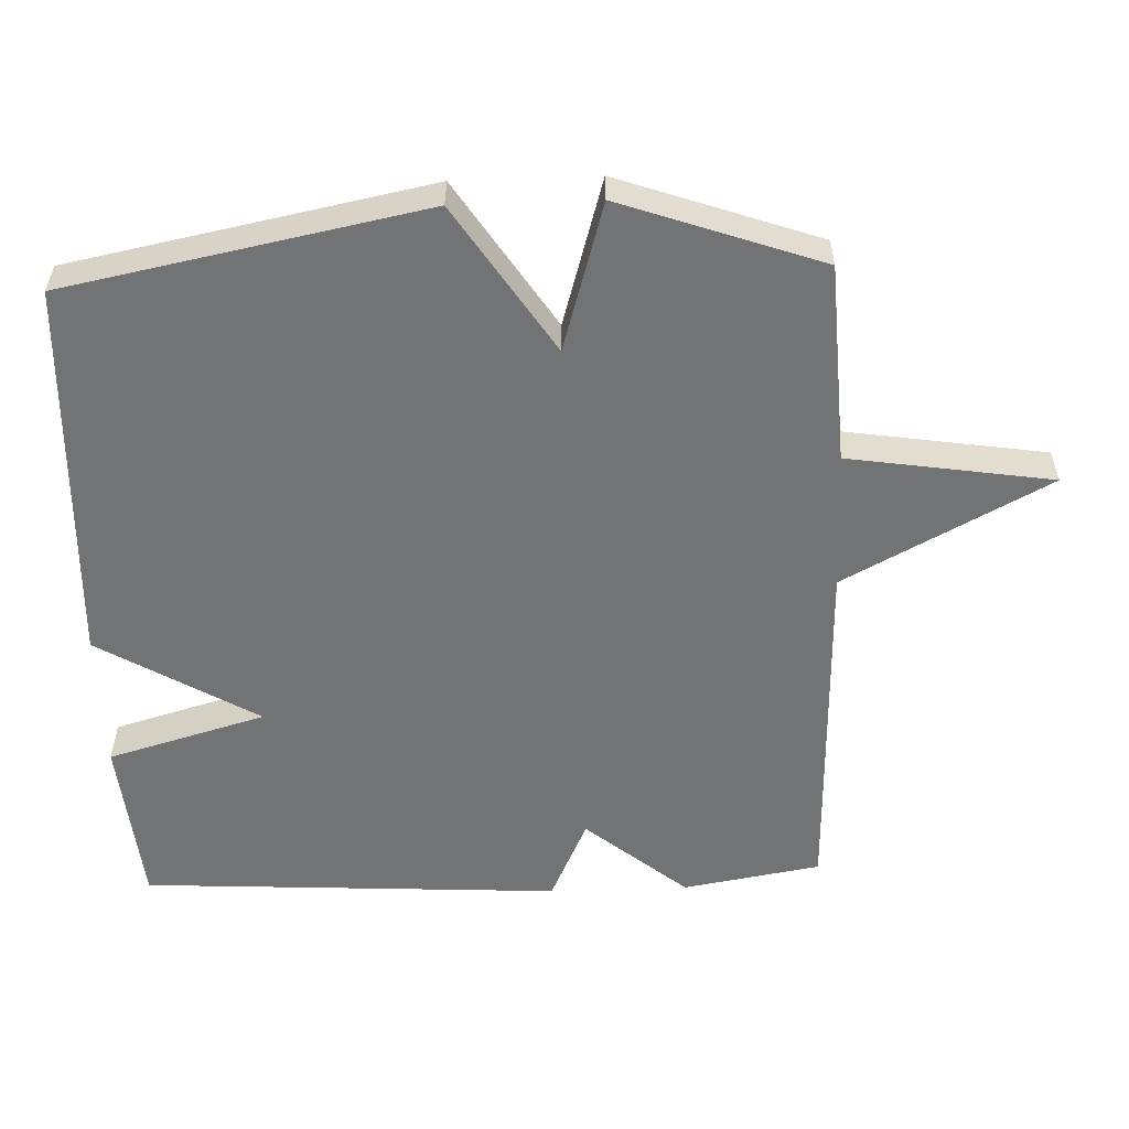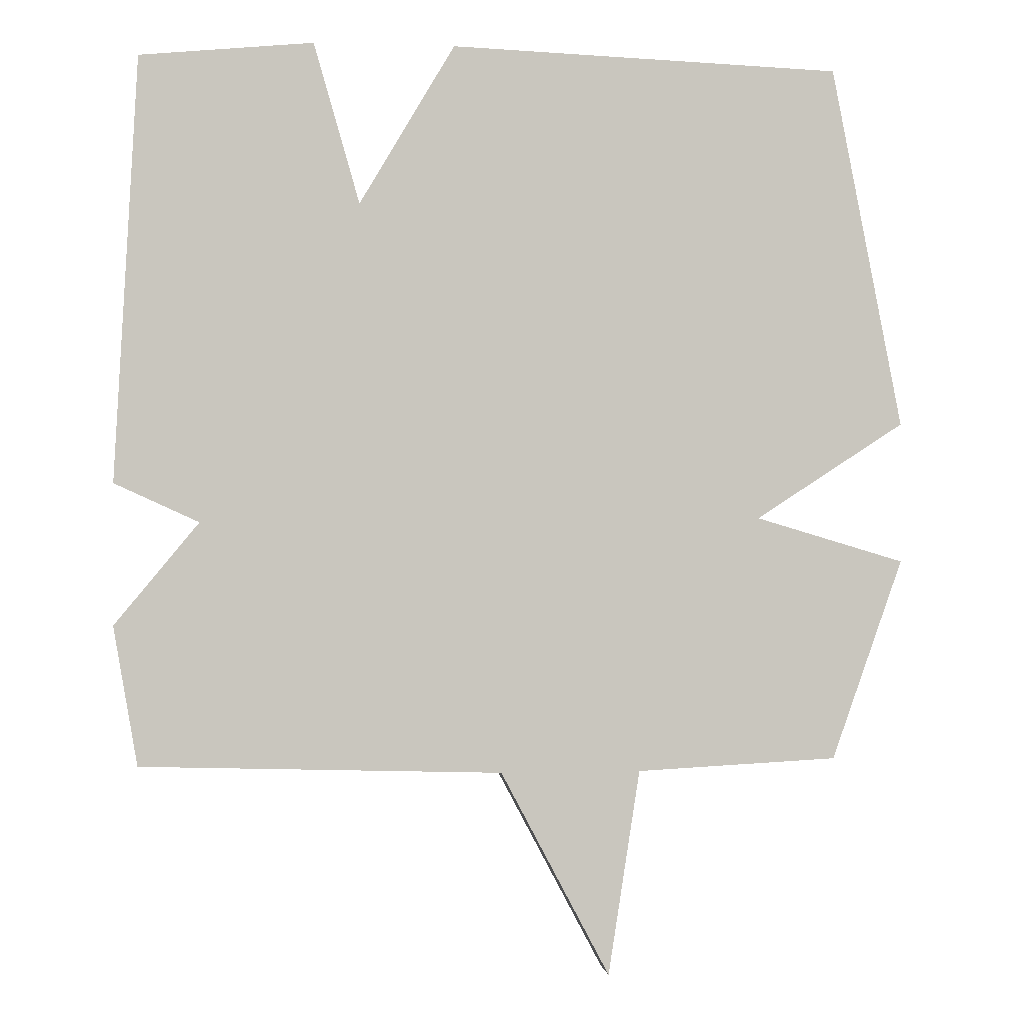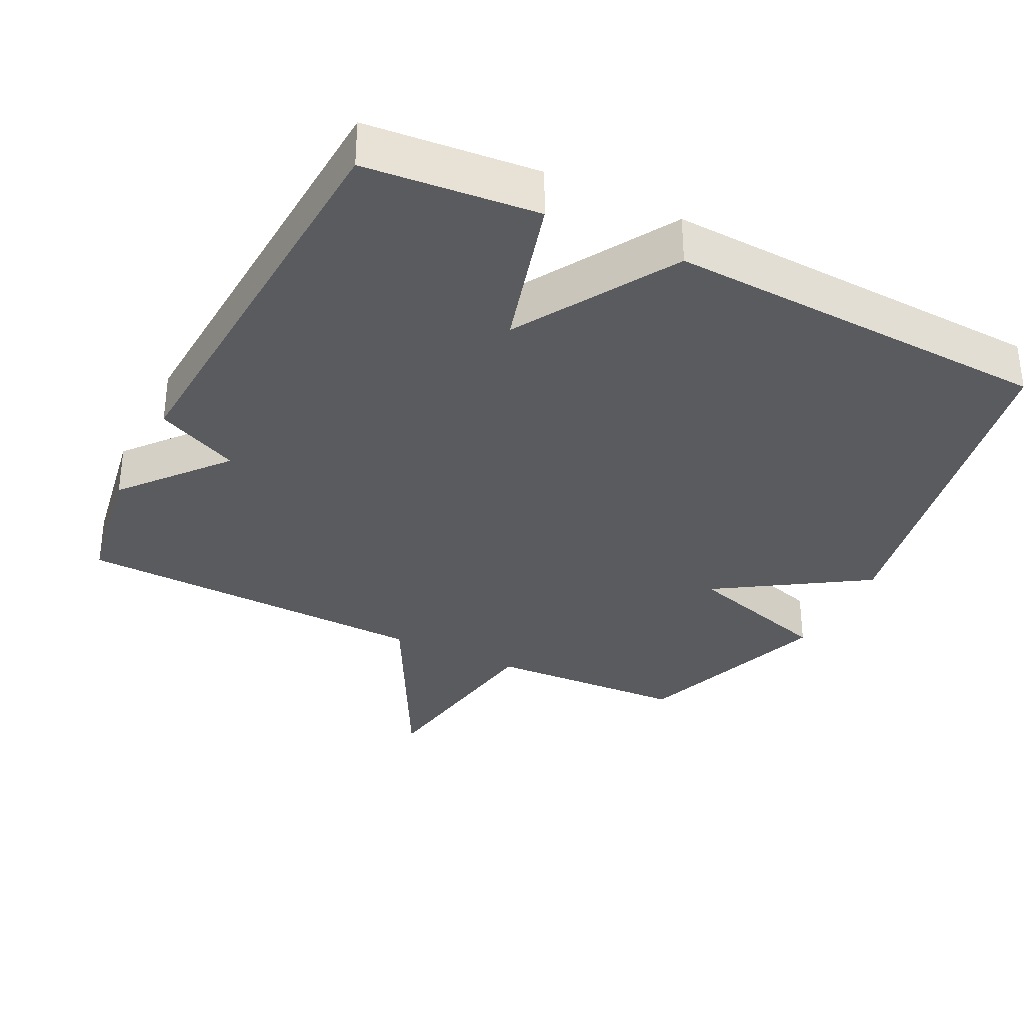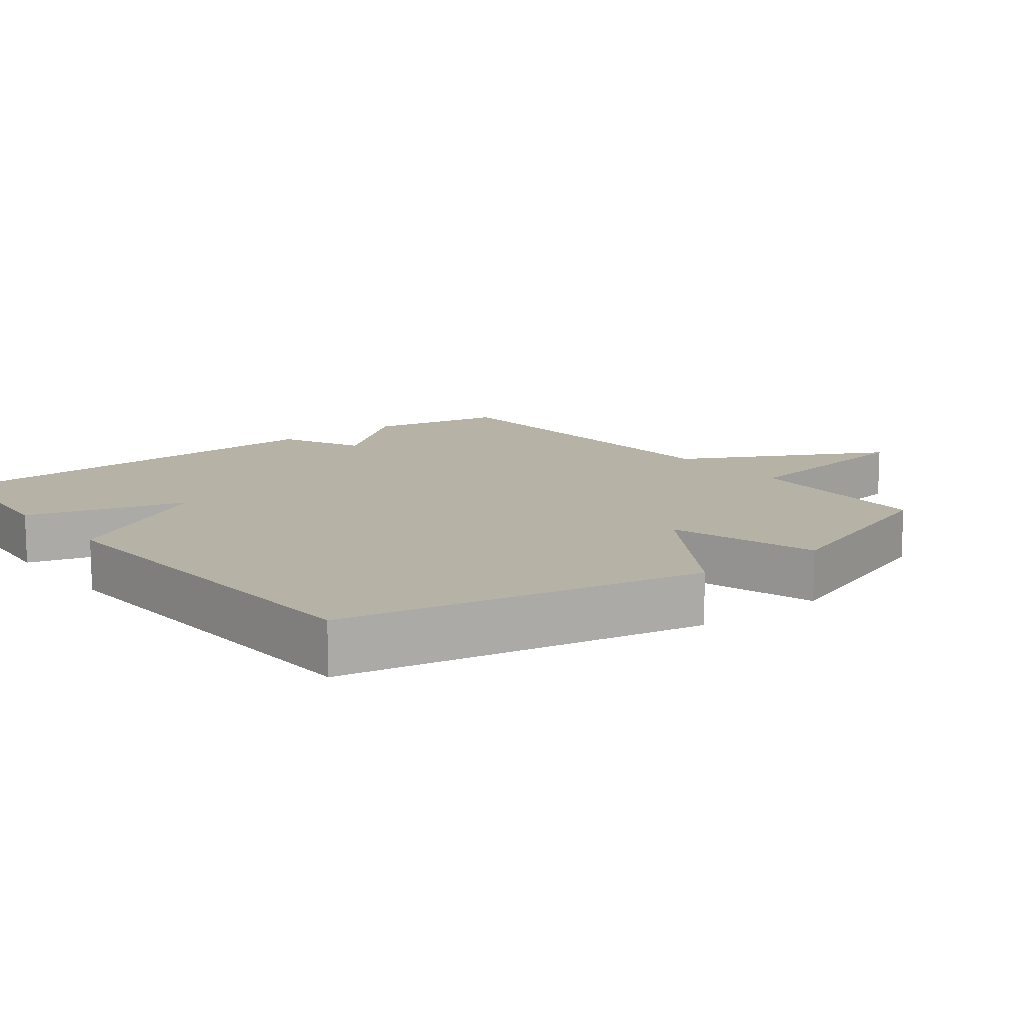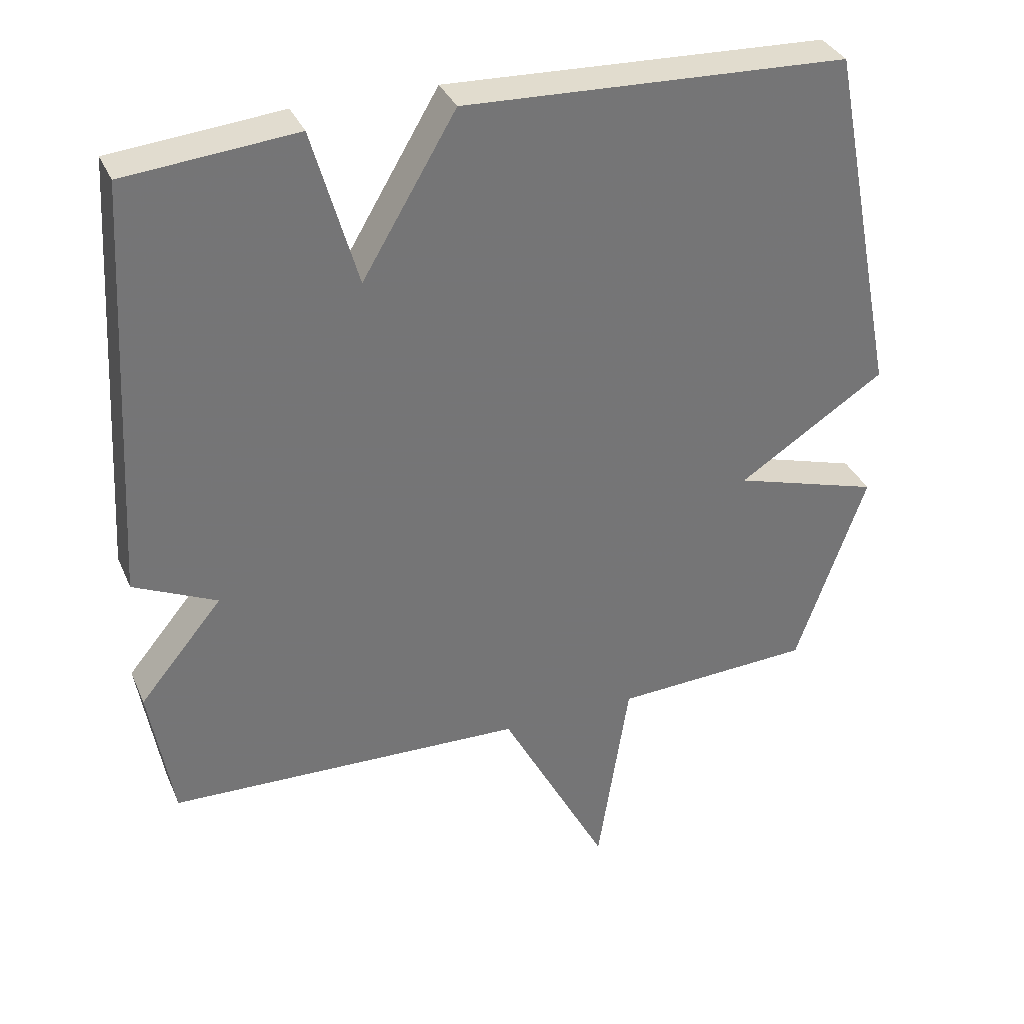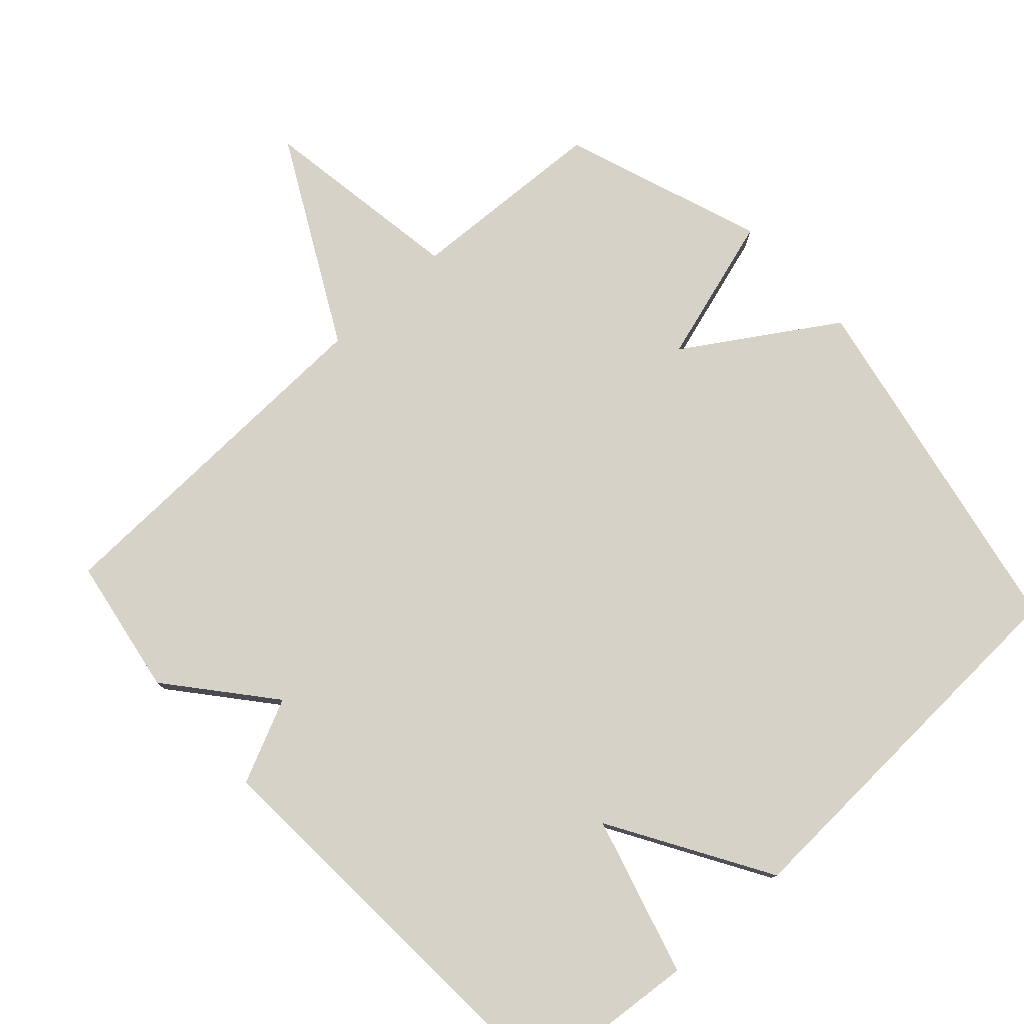
<metadata>
{"format":"obj","ext":"obj","renderer":"f3d","projection":"perspective","resolution":1024,"background":"white","views":[{"elev":-55.8,"azim":92.1,"up":"+Y"},{"elev":-0.3,"azim":-6.9,"up":"+Z"},{"elev":-33.5,"azim":-26.6,"up":"+Y"},{"elev":12.3,"azim":52.0,"up":"+Y"},{"elev":34.4,"azim":-21.2,"up":"+Z"},{"elev":77.9,"azim":-42.6,"up":"+Y"}]}
</metadata>
<code>
v -0.5 0.07 0.5
v -0.254 0.07 0.523
v -0.189 0.07 0.296
v -0.054 0.07 0.523
v 0.5 0.07 0.5
v 0.601 0.07 -0.014
v 0.389 0.07 -0.151
v 0.601 0.07 -0.214
v 0.5 0.07 -0.5
v 0.214 0.07 -0.515
v 0.169 0.07 -0.807
v 0.014 0.07 -0.515
v -0.5 0.07 -0.5
v -0.534 0.07 -0.302
v -0.414 0.07 -0.157
v -0.534 0.07 -0.102
v -0.5 0 0.5
v -0.254 0 0.523
v -0.189 0 0.296
v -0.054 0 0.523
v 0.5 0 0.5
v 0.601 0 -0.014
v 0.389 0 -0.151
v 0.601 0 -0.214
v 0.5 0 -0.5
v 0.214 0 -0.515
v 0.169 0 -0.807
v 0.014 0 -0.515
v -0.5 0 -0.5
v -0.534 0 -0.302
v -0.414 0 -0.157
v -0.534 0 -0.102
f 1 2 3
f 16 1 3
f 15 16 3
f 12 13 14 15
f 3 4 5
f 15 3 5
f 12 15 5
f 10 11 12
f 9 10 12
f 8 9 12
f 7 8 12
f 7 12 5
f 5 6 7
f 19 18 17
f 19 17 32
f 19 32 31
f 31 30 29 28
f 21 20 19
f 21 19 31
f 21 31 28
f 28 27 26
f 28 26 25
f 28 25 24
f 28 24 23
f 21 28 23
f 23 22 21
f 1 17 18 2
f 2 18 19 3
f 3 19 20 4
f 4 20 21 5
f 5 21 22 6
f 6 22 23 7
f 7 23 24 8
f 8 24 25 9
f 9 25 26 10
f 10 26 27 11
f 11 27 28 12
f 12 28 29 13
f 13 29 30 14
f 14 30 31 15
f 15 31 32 16
f 16 32 17 1

</code>
